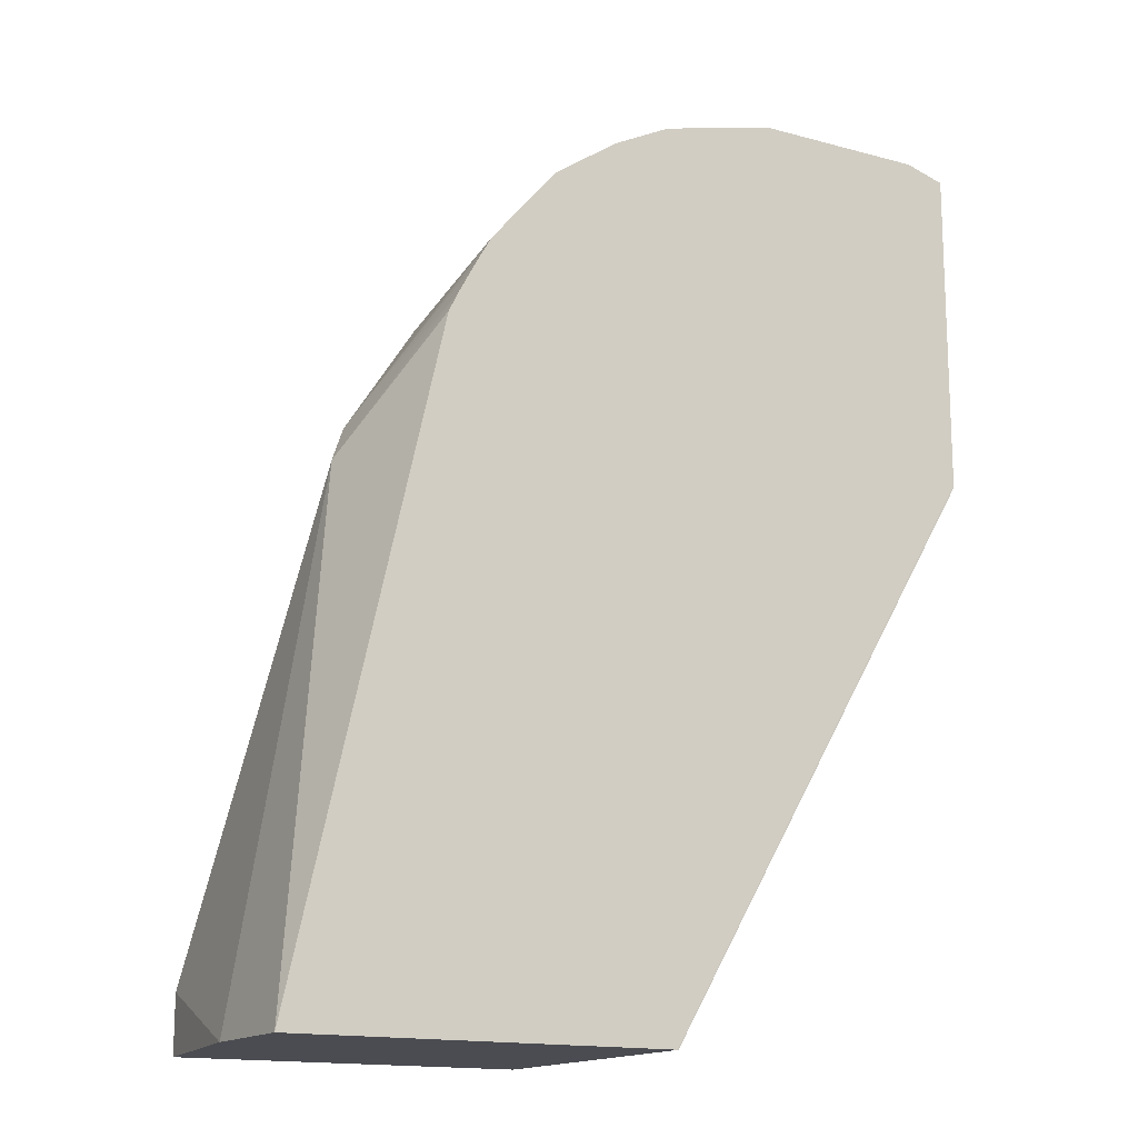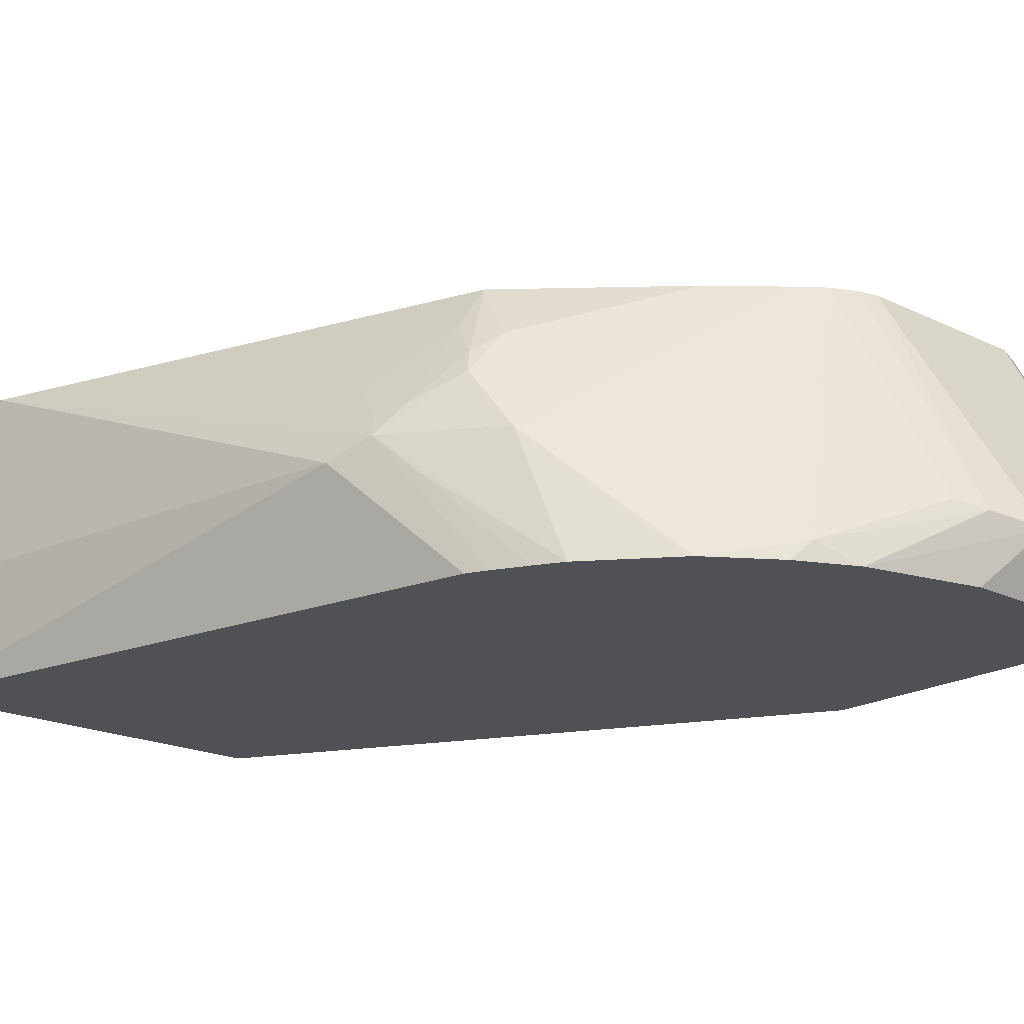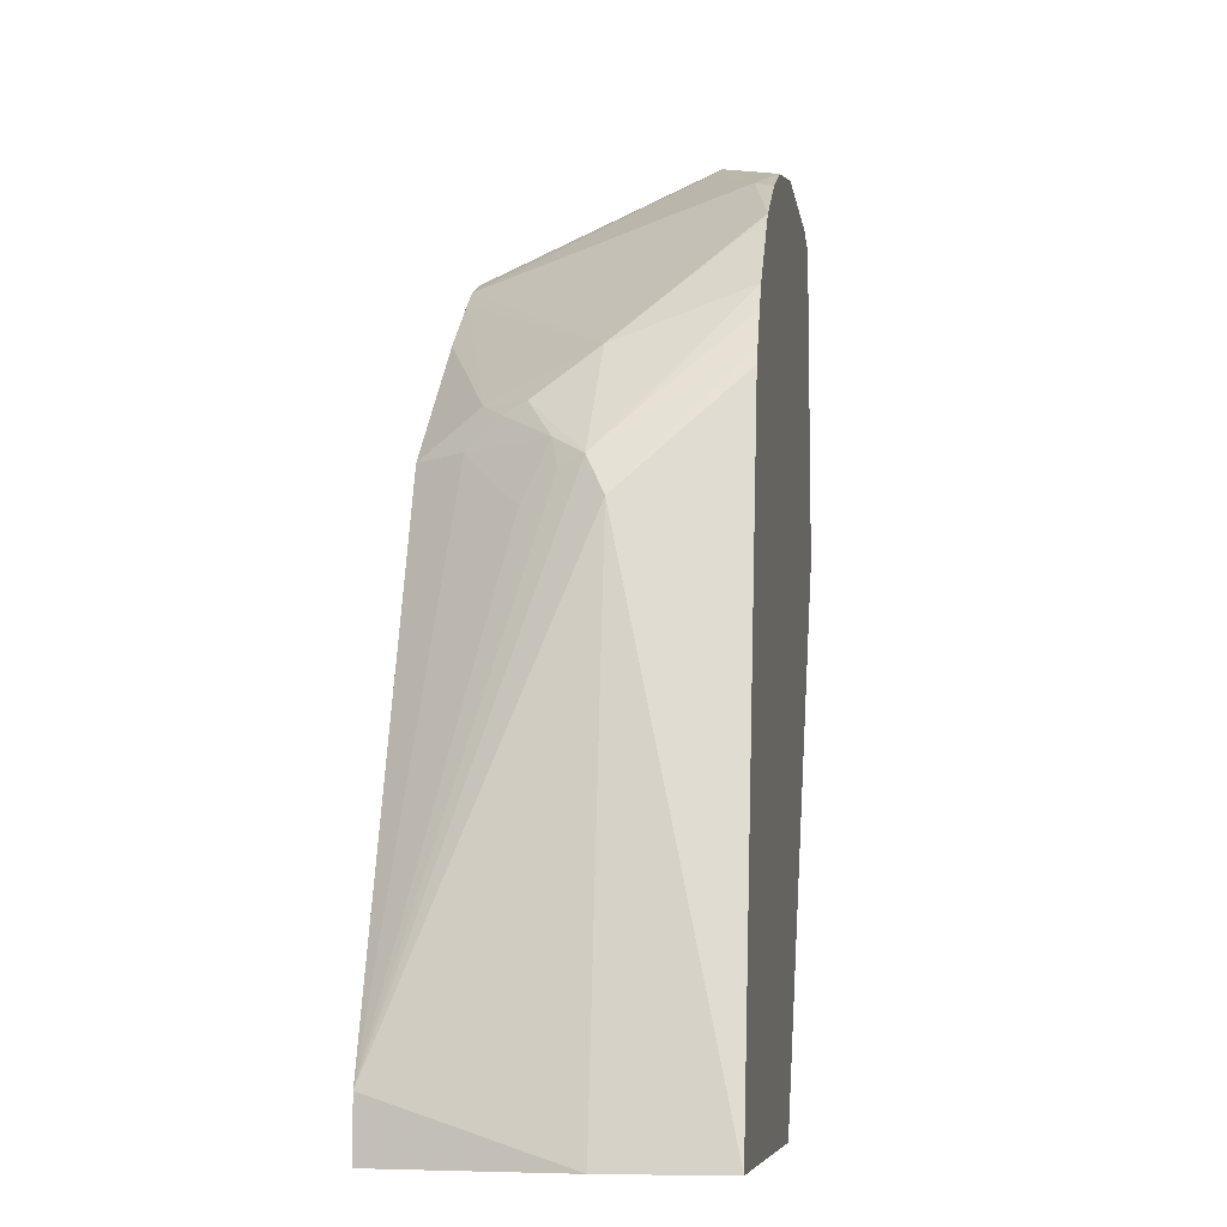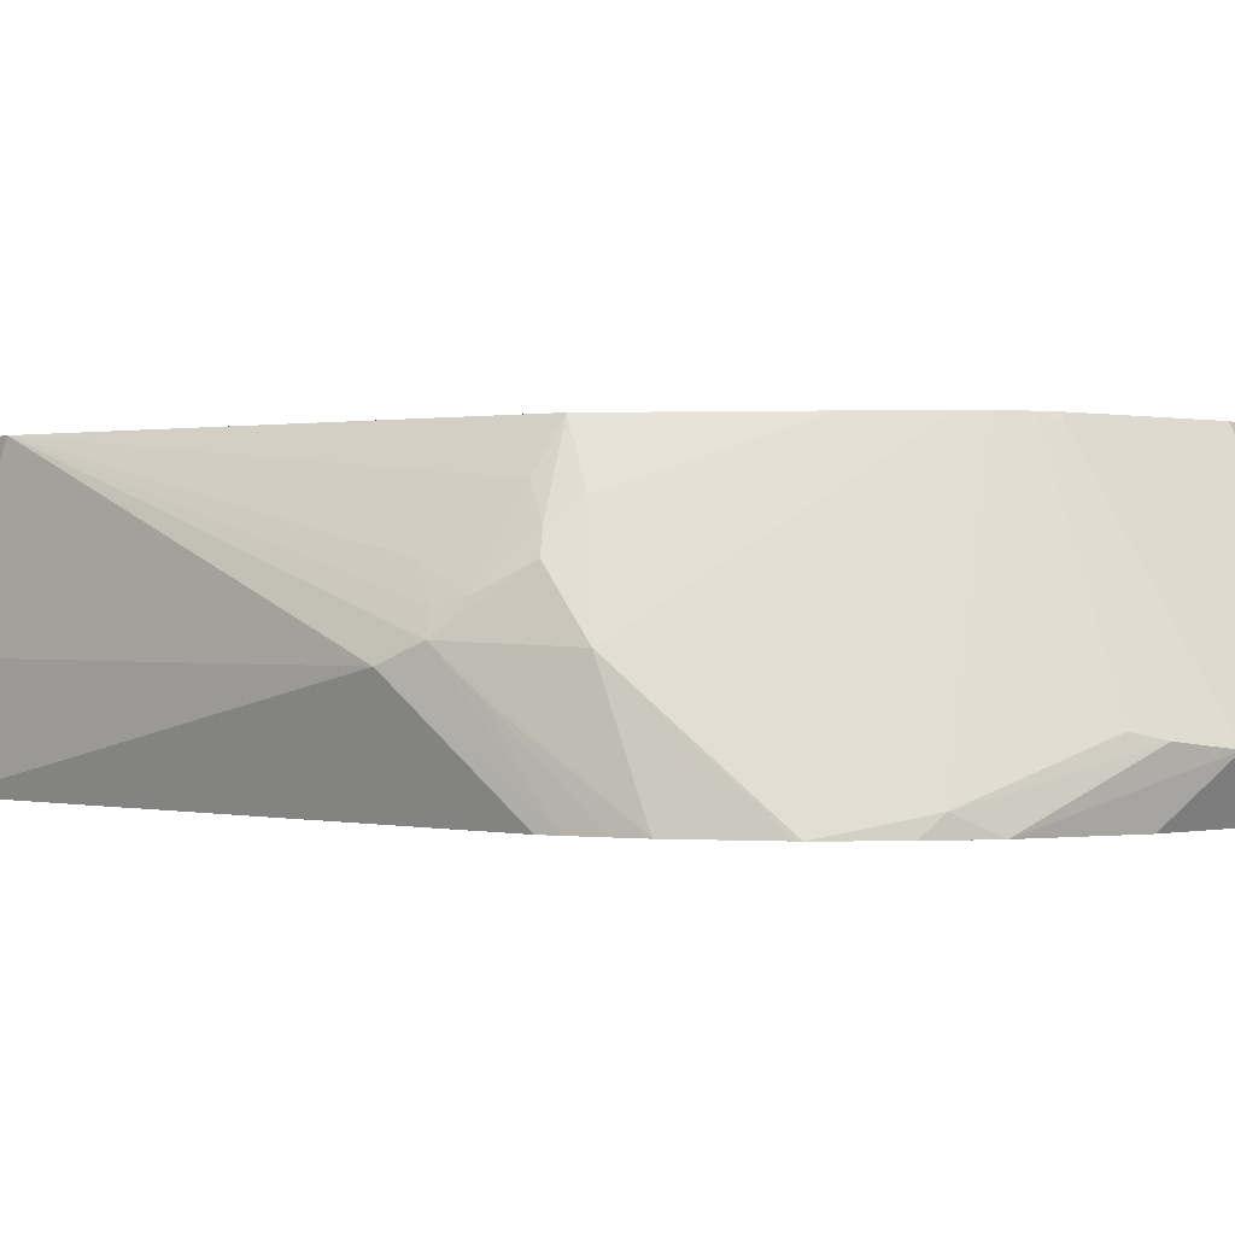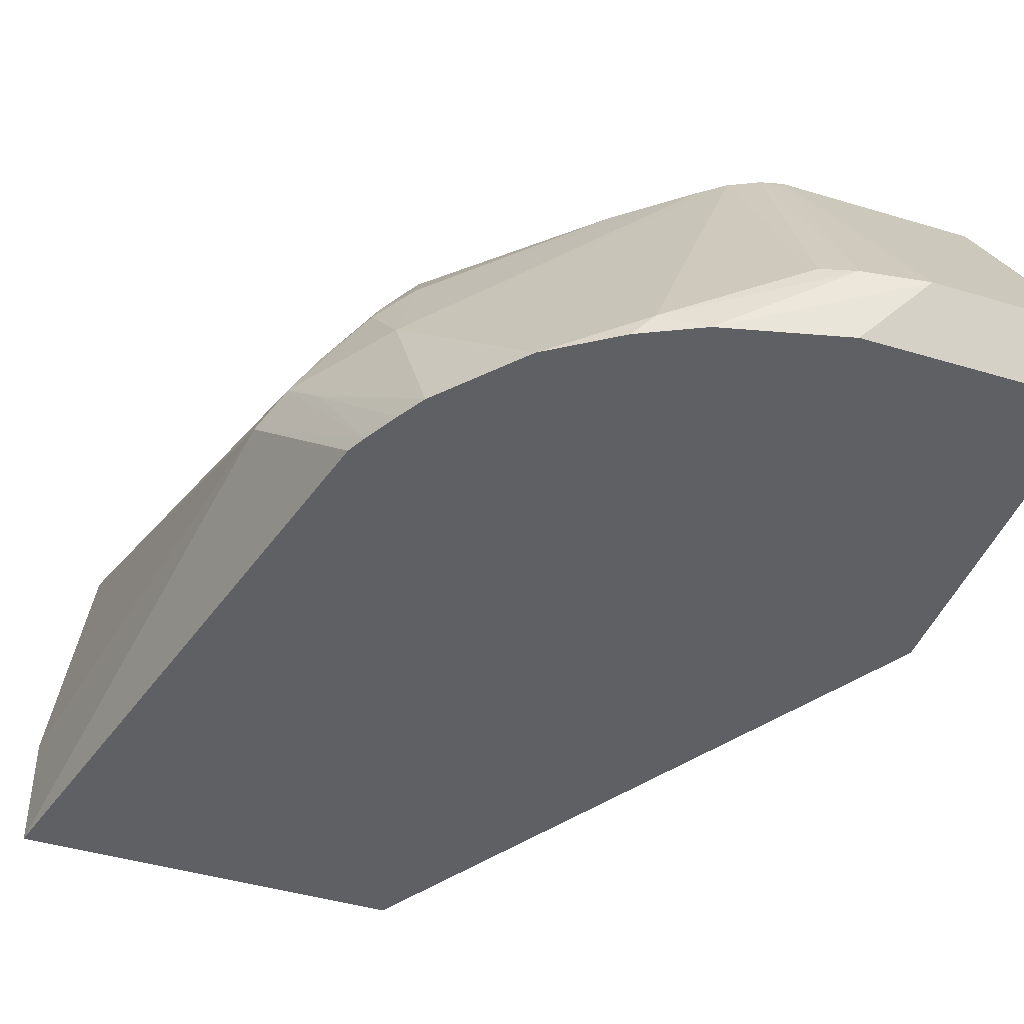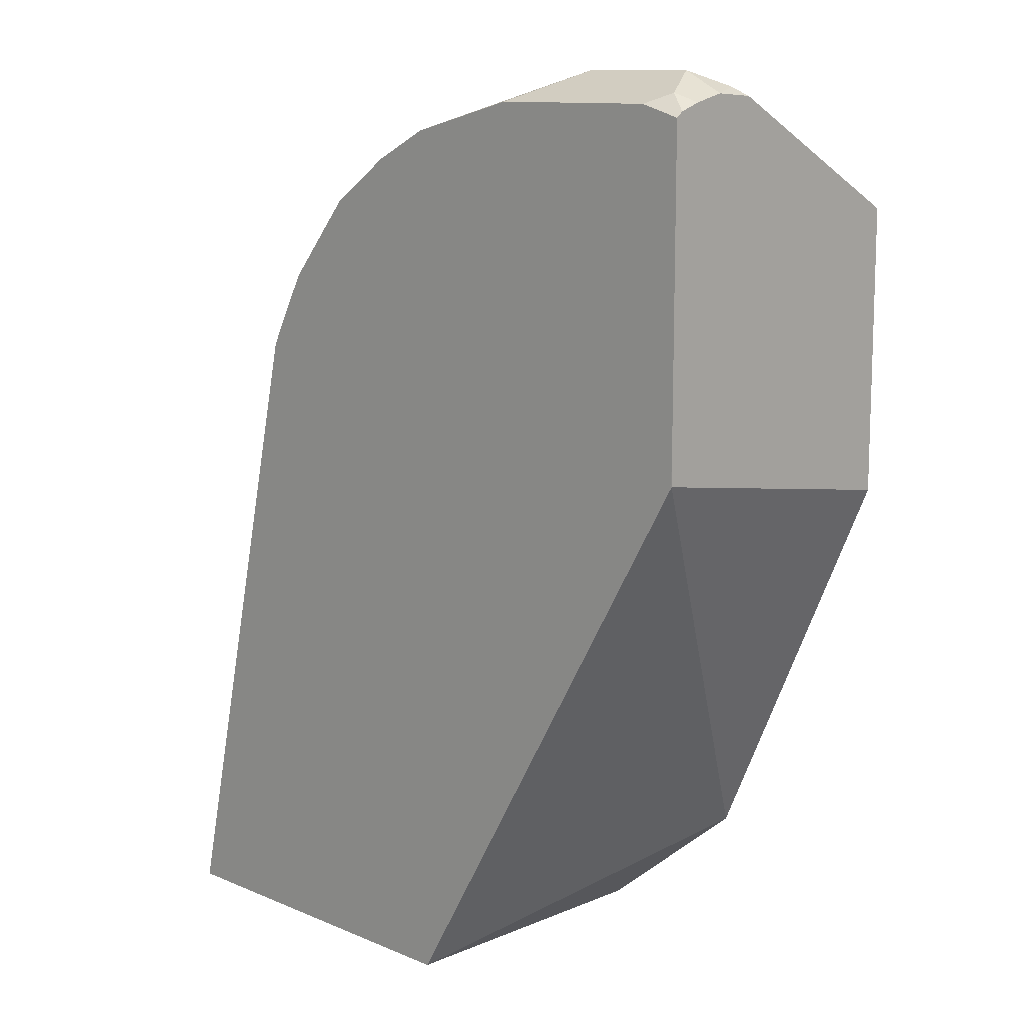
<metadata>
{"format":"obj","ext":"obj","renderer":"f3d","projection":"perspective","resolution":1024,"background":"white","views":[{"elev":-15.4,"azim":-29.7,"up":"+Z"},{"elev":-19.7,"azim":-41.8,"up":"+Y"},{"elev":-7.8,"azim":-81.3,"up":"+Z"},{"elev":0.3,"azim":-37.8,"up":"+Y"},{"elev":-43.3,"azim":-19.7,"up":"+Y"},{"elev":11.6,"azim":45.0,"up":"+Z"}]}
</metadata>
<code>
v -0.165 0.1553 -0.3689
v -0.1359 0.1942 -0.1942
v -0.165 0.1941 -0.3689
v -0.0392 0.1553 -0.3689
v -0.1165 0.1553 -0.1552
v -0.1165 0.1554 -0.1554
v -0.1553 0.2559 -0.3495
v -0.1134 0.1553 -0.149
v -0.1295 0.2007 -0.1812
v -0.1553 0.2559 -0.3689
v -0.03885 0.1554 -0.3689
v 0.07165 0.1554 -0.1815
v 0.07118 0.1553 -0.1812
v -0.1262 0.2087 -0.1845
v -0.123 0.2201 -0.1942
v -0.1036 0.2395 -0.1748
v -0.09251 0.2559 -0.1759
v -0.1075 0.1553 -0.138
v -0.123 0.1877 -0.1683
v -0.1023 0.1553 -0.1288
v -0.1068 0.199 -0.1457
v -0.11 0.2201 -0.1618
v -0.1213 0.2112 -0.1748
v -0.03881 0.2559 -0.3689
v -0.03883 0.1748 -0.3689
v 0.01362 0.2559 -0.3264
v 0.01295 0.246 -0.3236
v 0.07165 0.1553 -0.1752
v 0.07165 0.2559 -0.1961
v -0.1068 0.2282 -0.1651
v -0.09216 0.2559 -0.1751
v -0.08095 0.1553 -0.1036
v -0.09707 0.2354 -0.1602
v -0.07972 0.1553 -0.1022
v -0.01599 0.2559 -0.1051
v -0.02317 0.2559 -0.1107
v -0.03881 0.1942 -0.3689
v 0.07165 0.1553 -0.07182
v 0.07165 0.2559 -0.1026
v -0.04532 0.2559 -0.1295
v -0.05827 0.1553 -0.08741
v -0.05178 0.1618 -0.08416
v -0.006885 0.2559 -0.1005
v -0.009711 0.1796 -0.06799
v 0.07165 0.1576 -0.07005
v 0.05821 0.1553 -0.06799
v 0.06169 0.2559 -0.09882
v 0.07165 0.1882 -0.06589
v -0.05178 0.1553 -0.08416
v -0.03885 0.1554 -0.07768
v -4.42e-06 0.1772 -0.06312
v -4.42e-06 0.2559 -0.09882
v -4.42e-06 0.2524 -0.09711
v 0.07165 0.1646 -0.0675
v 0.06472 0.1618 -0.06473
v -2.759e-05 0.1553 -0.06799
v 0.05823 0.1748 -0.05826
v 0.06796 0.1845 -0.06312
v 0.07165 0.1748 -0.06498
v -0.03888 0.1553 -0.07771
v -0.03871 0.1553 -0.07765
v 0.01941 0.1748 -0.05826
v 0.07118 0.1748 -0.06473
v 0.006459 0.1618 -0.06473
f 22 33 30
f 22 30 23
f 35 44 43
f 24 26 37
f 25 37 26
f 34 41 42
f 31 33 40
f 33 36 40
f 34 42 35
f 21 36 33
f 35 42 44
f 30 33 31
f 21 35 36
f 15 23 16
f 21 32 34
f 21 33 22
f 20 32 21
f 18 20 19
f 16 31 17
f 16 30 31
f 16 23 30
f 14 23 15
f 12 38 28
f 12 45 38
f 12 54 45
f 38 45 46
f 12 59 54
f 21 34 35
f 39 47 48
f 61 64 62
f 42 49 50
f 12 48 59
f 58 63 59
f 57 63 58
f 56 64 61
f 56 62 64
f 54 57 55
f 54 63 57
f 54 59 63
f 52 53 62
f 50 62 51
f 50 61 62
f 50 60 61
f 49 60 50
f 41 49 42
f 48 58 59
f 47 57 58
f 47 62 57
f 47 52 62
f 46 62 56
f 46 57 62
f 46 55 57
f 45 55 46
f 45 54 55
f 43 53 52
f 43 51 53
f 43 44 51
f 42 51 44
f 42 50 51
f 47 58 48
f 12 39 48
f 51 62 53
f 12 26 29
f 2 8 9
f 2 5 8
f 2 6 5
f 2 7 3
f 1 6 2
f 1 5 6
f 1 8 5
f 1 20 18
f 1 32 20
f 1 34 32
f 1 41 34
f 1 49 41
f 1 60 49
f 2 9 7
f 1 61 60
f 1 46 56
f 1 38 46
f 1 28 38
f 1 13 28
f 1 4 13
f 1 11 4
f 1 25 11
f 1 37 25
f 1 24 37
f 1 10 24
f 1 3 10
f 1 2 3
f 12 29 39
f 1 56 61
f 3 7 10
f 1 18 8
f 4 12 13
f 12 27 26
f 12 28 13
f 11 27 12
f 11 26 27
f 11 25 26
f 4 11 12
f 9 22 23
f 9 21 22
f 9 20 21
f 9 19 20
f 8 19 9
f 8 18 19
f 7 24 10
f 7 26 24
f 9 23 14
f 7 39 29
f 7 29 26
f 7 9 14
f 7 14 15
f 7 15 16
f 7 17 31
f 7 31 40
f 7 16 17
f 7 36 35
f 7 35 43
f 7 43 52
f 7 52 47
f 7 47 39
f 7 40 36

</code>
